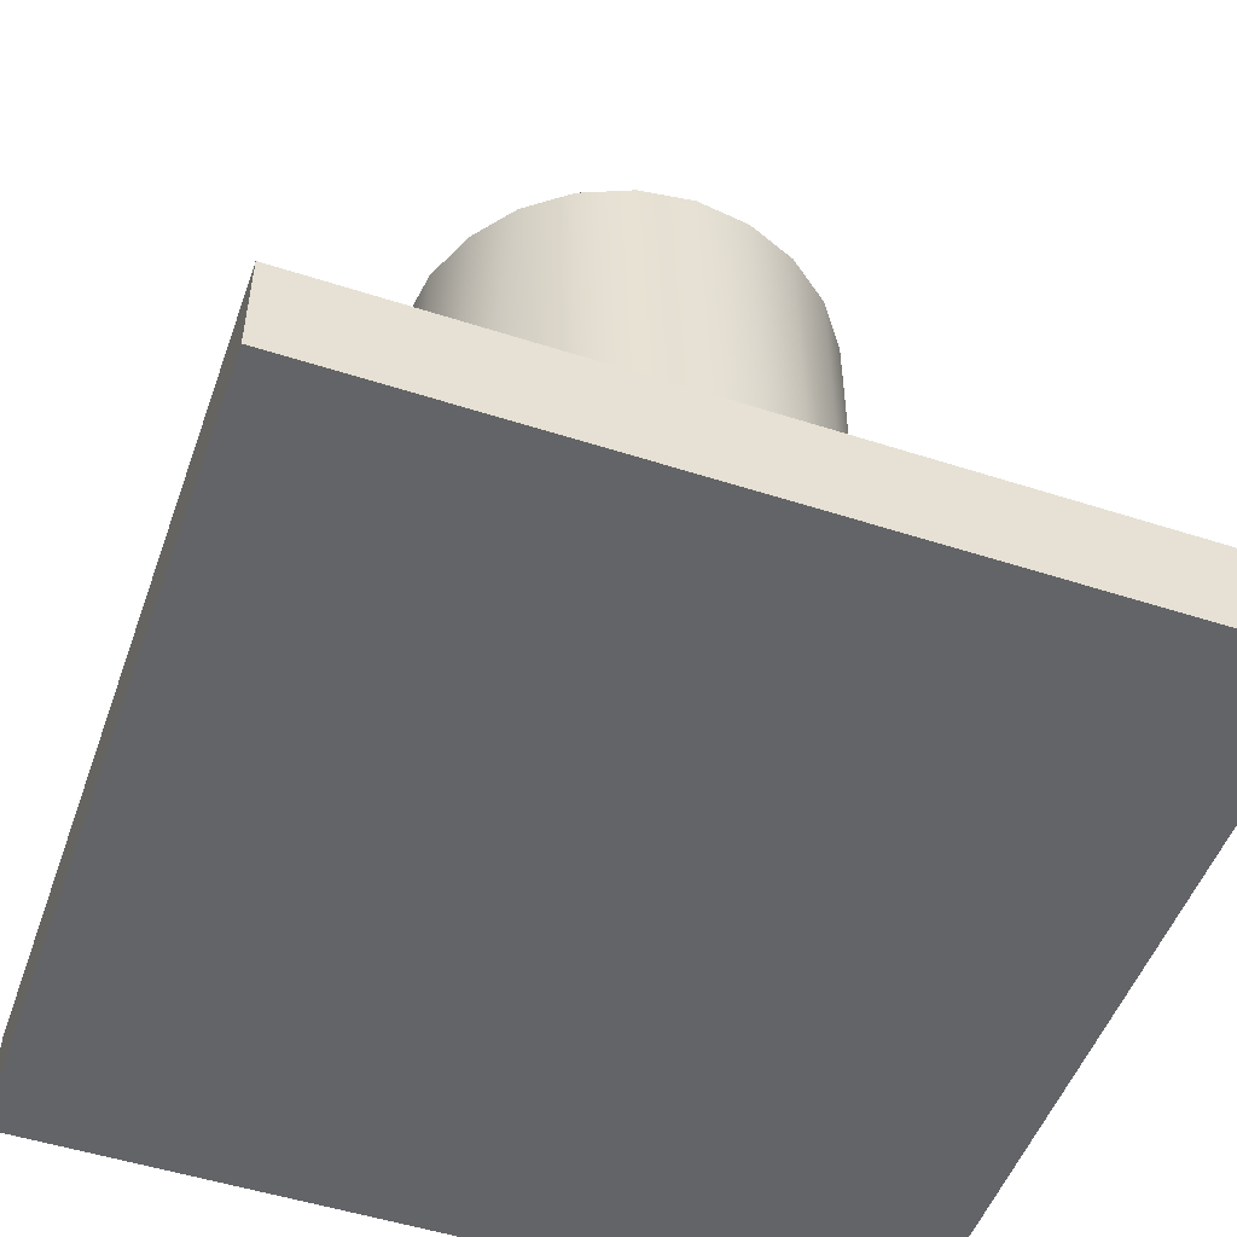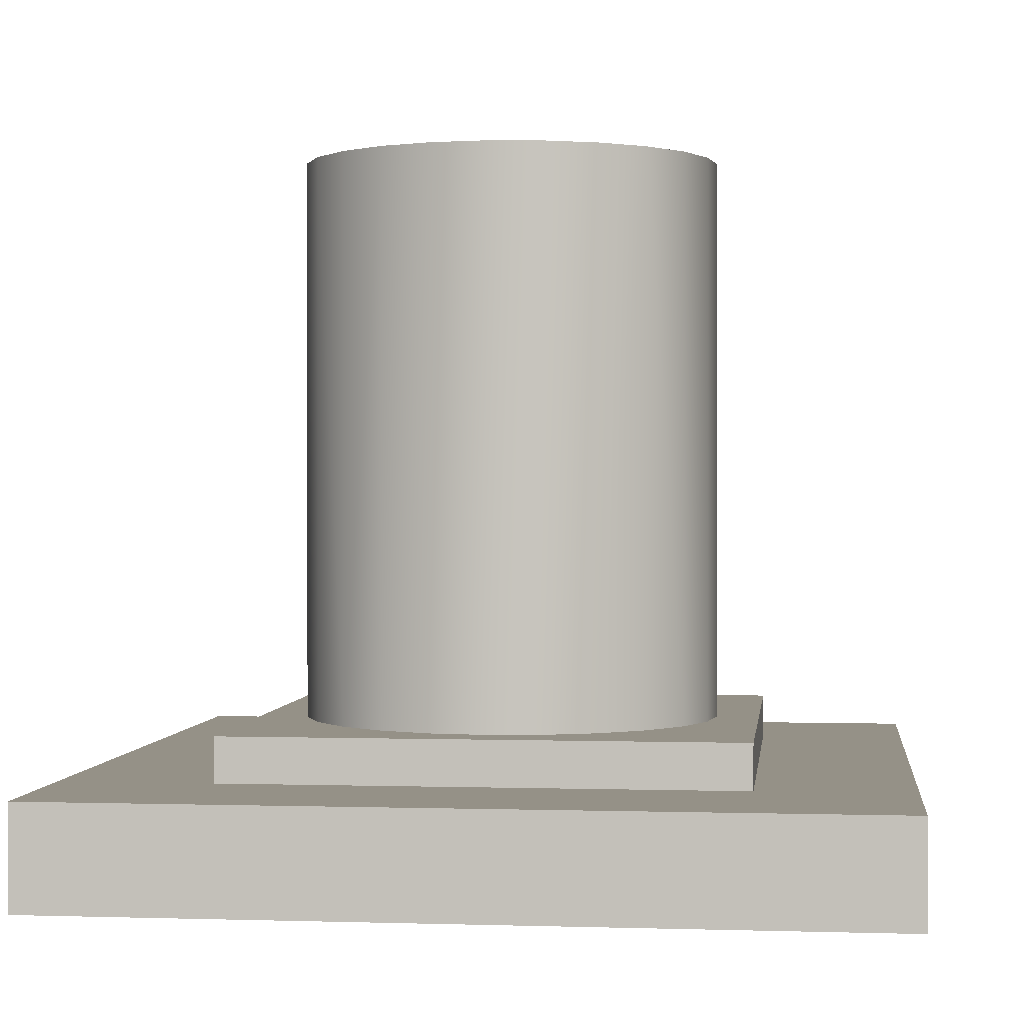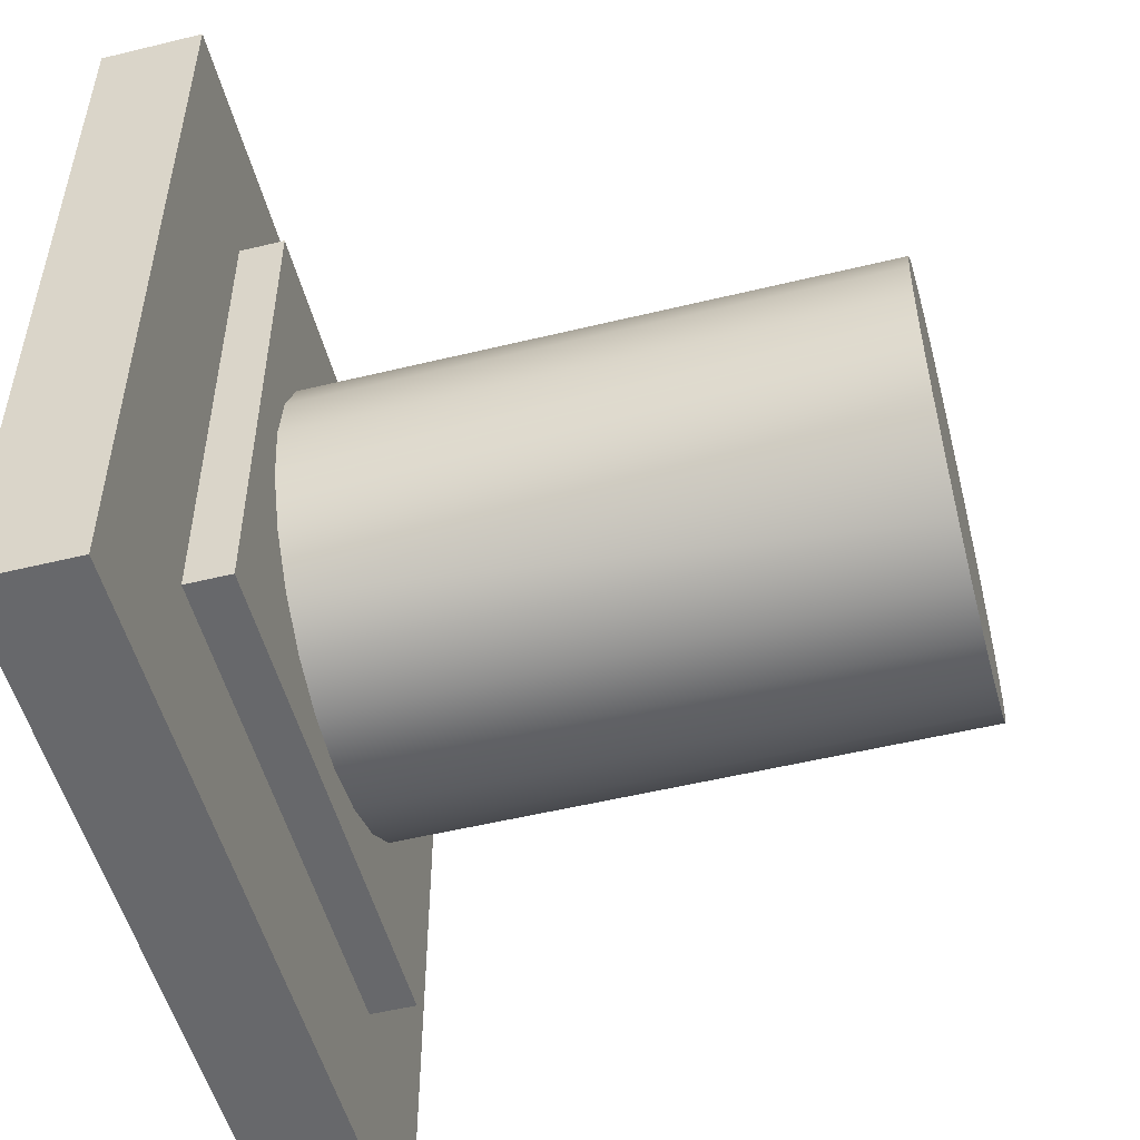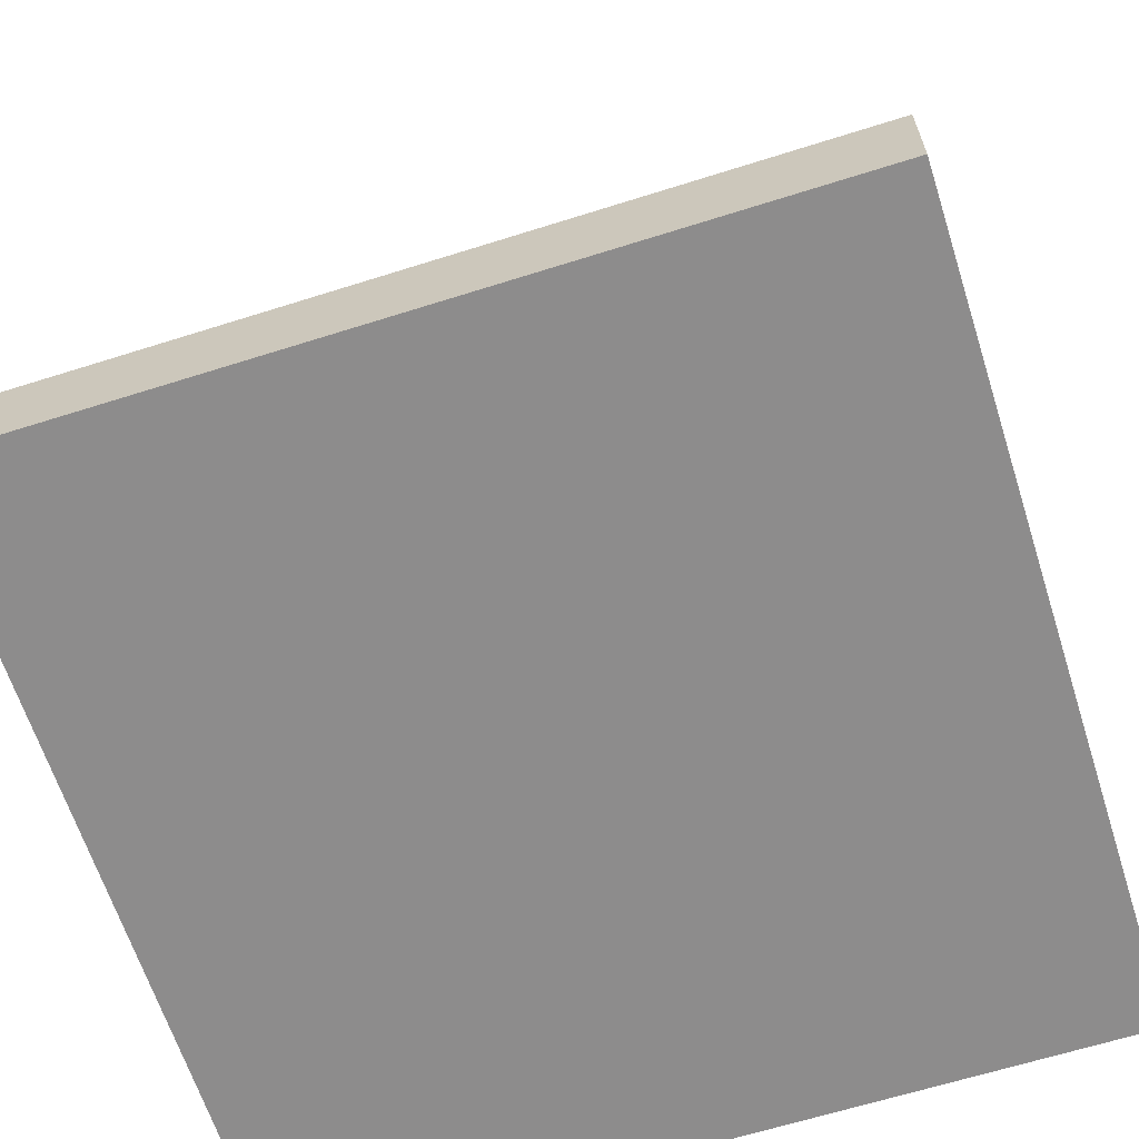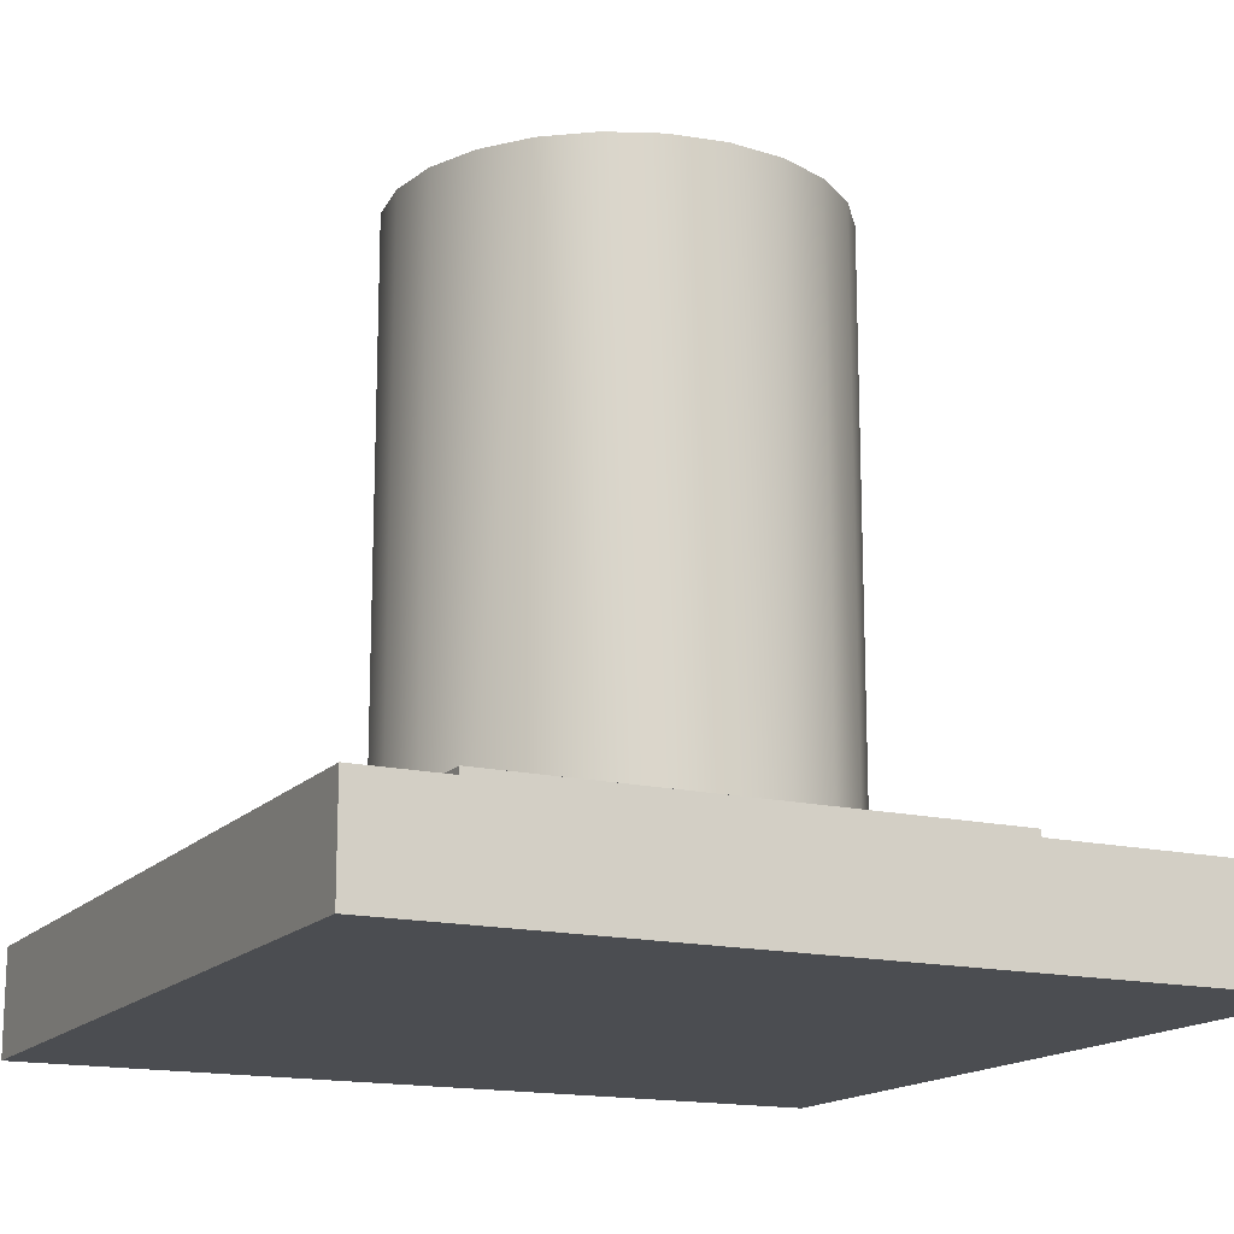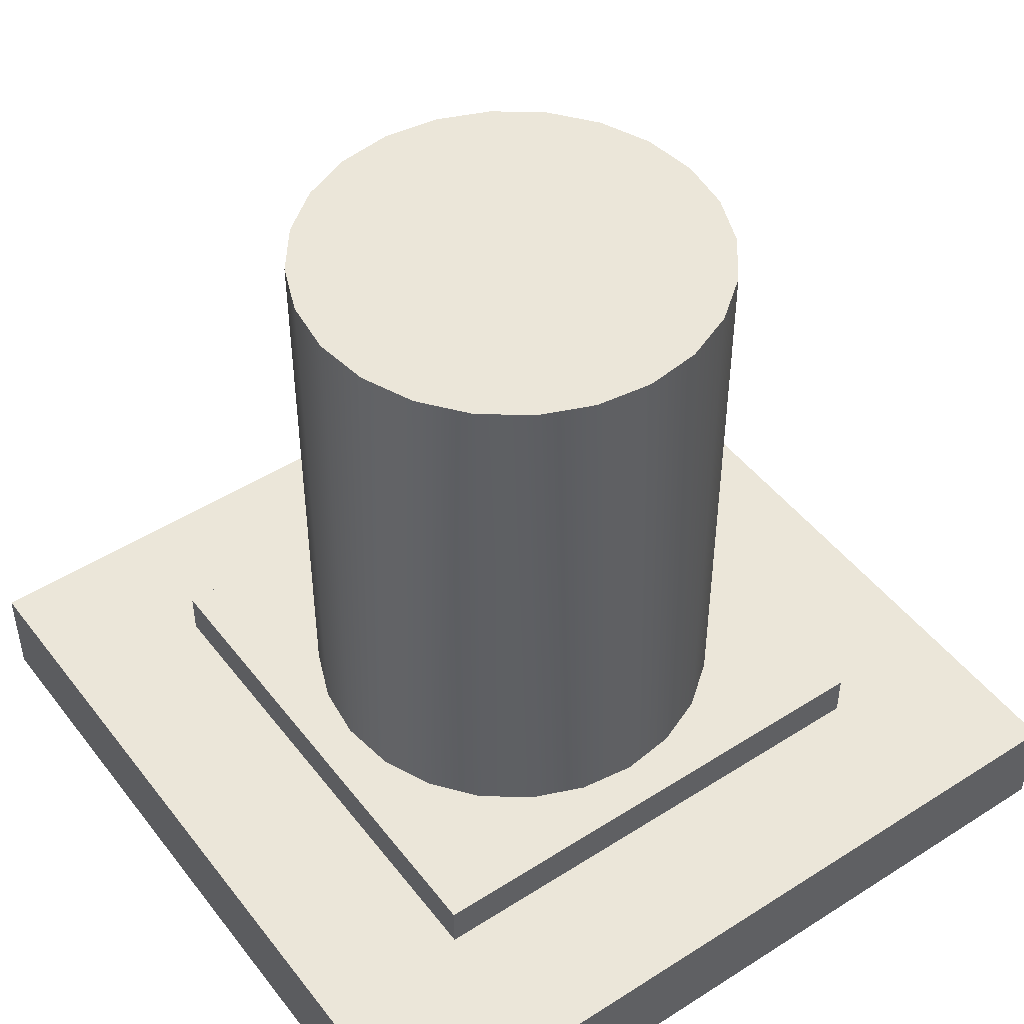
<metadata>
{"format":"obj","ext":"obj","renderer":"f3d","projection":"perspective","resolution":1024,"background":"white","views":[{"elev":-51.2,"azim":70.6,"up":"+Z"},{"elev":0.8,"azim":6.7,"up":"+Z"},{"elev":-52.3,"azim":-75.3,"up":"+Y"},{"elev":-64.3,"azim":107.7,"up":"+Z"},{"elev":-15.8,"azim":63.7,"up":"+Z"},{"elev":47.6,"azim":-125.7,"up":"+Z"}]}
</metadata>
<code>
g g0
v 0.1252 0.1252 -0.278
v 0.1252 -0.1252 -0.278
v -0.1252 0.1252 -0.278
v -0.1252 -0.1252 -0.278
v -0.052 0.09007 -0.278
v -0.07354 0.07354 -0.278
v -0.09007 0.052 -0.278
v -0.1005 0.02692 -0.278
v -0.104 0 -0.278
v -0.1005 -0.02692 -0.278
v -0.09007 -0.052 -0.278
v -0.07354 -0.07354 -0.278
v -0.052 -0.09007 -0.278
v -0.02692 -0.1005 -0.278
v 0 -0.104 -0.278
v 0.02692 -0.1005 -0.278
v 0.052 -0.09007 -0.278
v 0.07354 -0.07354 -0.278
v 0.09007 -0.052 -0.278
v 0.1005 -0.02692 -0.278
v 0.104 0 -0.278
v 0.1005 0.02692 -0.278
v 0.09007 0.052 -0.278
v 0.07354 0.07354 -0.278
v 0.052 0.09007 -0.278
v 0.02692 0.1005 -0.278
v -0.02692 0.1005 -0.278
v 0 0.104 -0.278
v -0.1252 0.1252 -0.3
v 0.1252 0.1252 -0.3
v 0.1252 -0.1252 -0.3
v -0.1252 -0.1252 -0.3
v 0.104 0 0
v 0.1005 0.02692 0
v 0.1005 -0.02692 0
v 0.09007 0.052 0
v 0.09007 -0.052 0
v 0.07354 0.07354 0
v 0.07354 -0.07354 0
v 0.052 0.09007 0
v 0.052 -0.09007 0
v 0.02692 0.1005 0
v 0.02692 -0.1005 0
v 0 0.104 0
v 0 -0.104 0
v -0.02692 0.1005 0
v -0.02692 -0.1005 0
v -0.052 0.09007 0
v -0.052 -0.09007 0
v -0.07354 0.07354 0
v -0.07354 -0.07354 0
v -0.09007 0.052 0
v -0.09007 -0.052 0
v -0.104 0 0
v -0.1005 0.02692 0
v -0.1005 -0.02692 0
v -0.2 0.2 -0.3
v -0.2 -0.2 -0.3
v 0.2 0.2 -0.3
v 0.2 -0.2 -0.3
v 0.2 -0.2 -0.35
v -0.2 0.2 -0.35
v -0.2 -0.2 -0.35
v 0.2 0.2 -0.35
f 32 3 29
f 3 32 4
f 30 3 1
f 3 30 29
f 2 30 1
f 30 2 31
f 32 2 4
f 2 32 31
f 1 21 2
f 1 22 21
f 1 23 22
f 1 24 23
f 1 25 24
f 1 26 25
f 1 28 26
f 1 27 28
f 8 3 9
f 7 3 8
f 6 3 7
f 5 3 6
f 27 3 5
f 3 27 1
f 20 2 21
f 19 2 20
f 18 2 19
f 17 2 18
f 16 2 17
f 15 2 16
f 14 2 15
f 3 10 9
f 14 4 2
f 13 4 14
f 12 4 13
f 11 4 12
f 10 4 11
f 4 10 3
f 27 48 46
f 48 27 5
f 5 50 48
f 50 5 6
f 7 50 6
f 50 7 52
f 8 52 7
f 52 8 55
f 9 55 8
f 55 9 54
f 10 54 9
f 54 10 56
f 11 56 10
f 56 11 53
f 12 53 11
f 53 12 51
f 12 49 51
f 49 12 13
f 13 47 49
f 47 13 14
f 14 45 47
f 45 14 15
f 15 43 45
f 43 15 16
f 16 41 43
f 41 16 17
f 17 39 41
f 39 17 18
f 39 19 37
f 19 39 18
f 37 20 35
f 20 37 19
f 35 21 33
f 21 35 20
f 33 22 34
f 22 33 21
f 34 23 36
f 23 34 22
f 36 24 38
f 24 36 23
f 24 40 38
f 40 24 25
f 25 42 40
f 42 25 26
f 26 44 42
f 44 26 28
f 28 46 44
f 46 28 27
f 59 30 60
f 59 29 30
f 29 57 32
f 57 29 59
f 31 60 30
f 32 60 31
f 32 58 60
f 58 32 57
f 34 35 33
f 36 35 34
f 36 37 35
f 38 37 36
f 38 39 37
f 40 39 38
f 40 41 39
f 42 41 40
f 42 43 41
f 44 43 42
f 44 45 43
f 46 45 44
f 46 47 45
f 48 47 46
f 48 49 47
f 50 49 48
f 50 51 49
f 52 51 50
f 52 53 51
f 55 53 52
f 55 56 53
f 56 55 54
f 64 57 59
f 57 64 62
f 63 57 62
f 57 63 58
f 63 60 58
f 60 63 61
f 60 64 59
f 64 60 61
f 63 64 61
f 64 63 62

</code>
